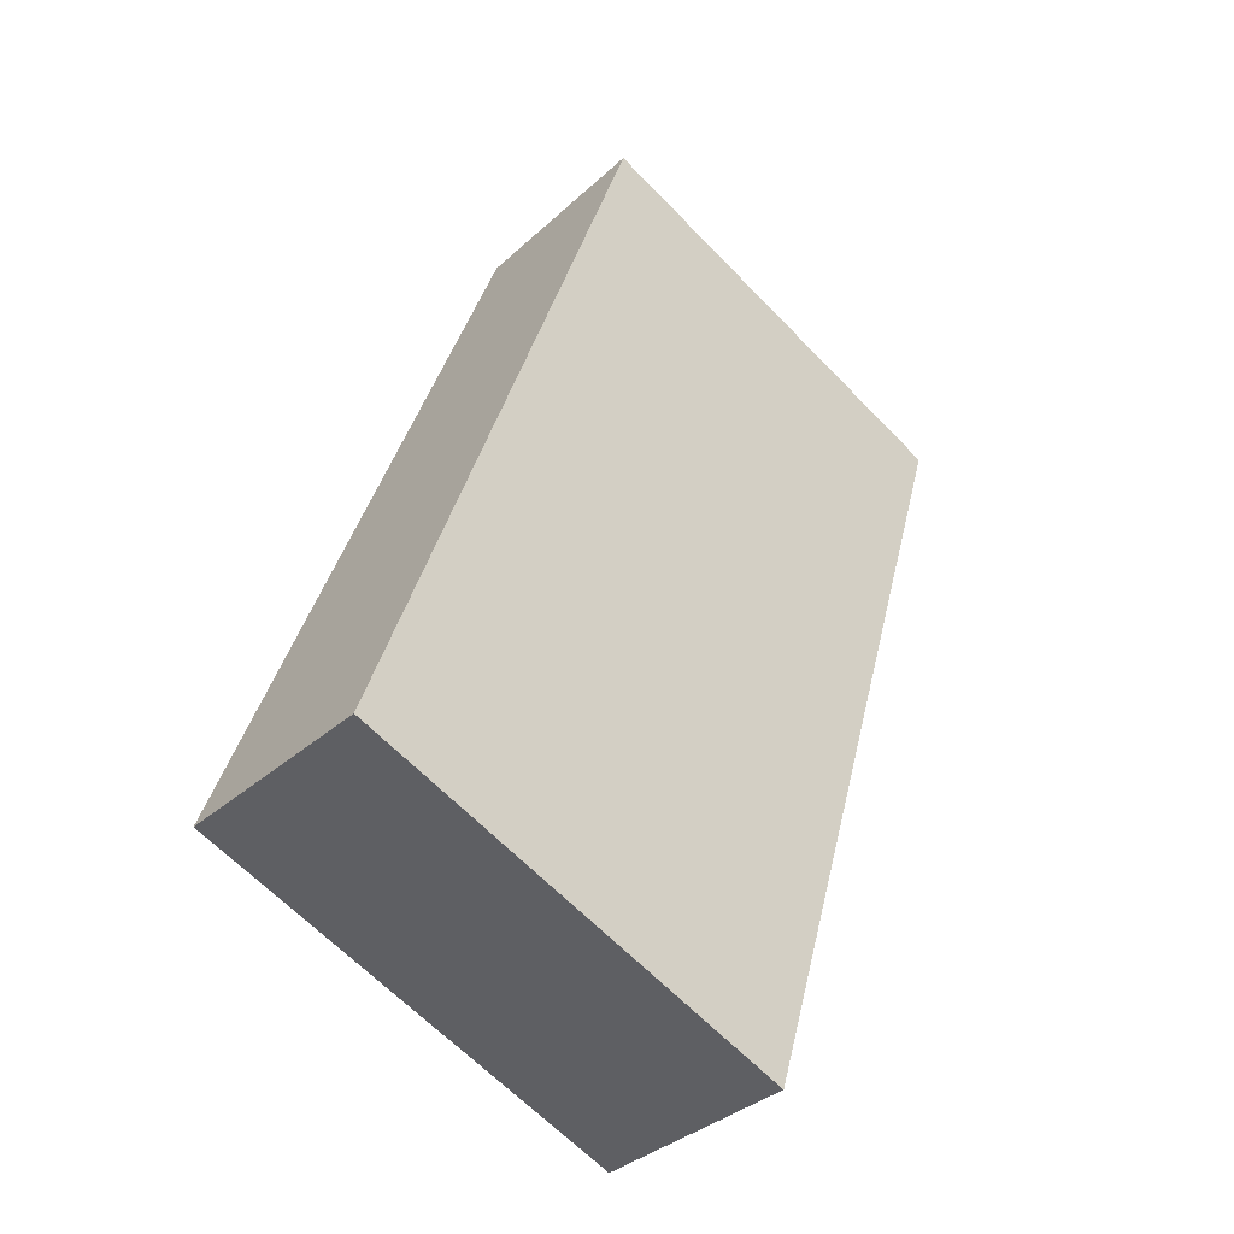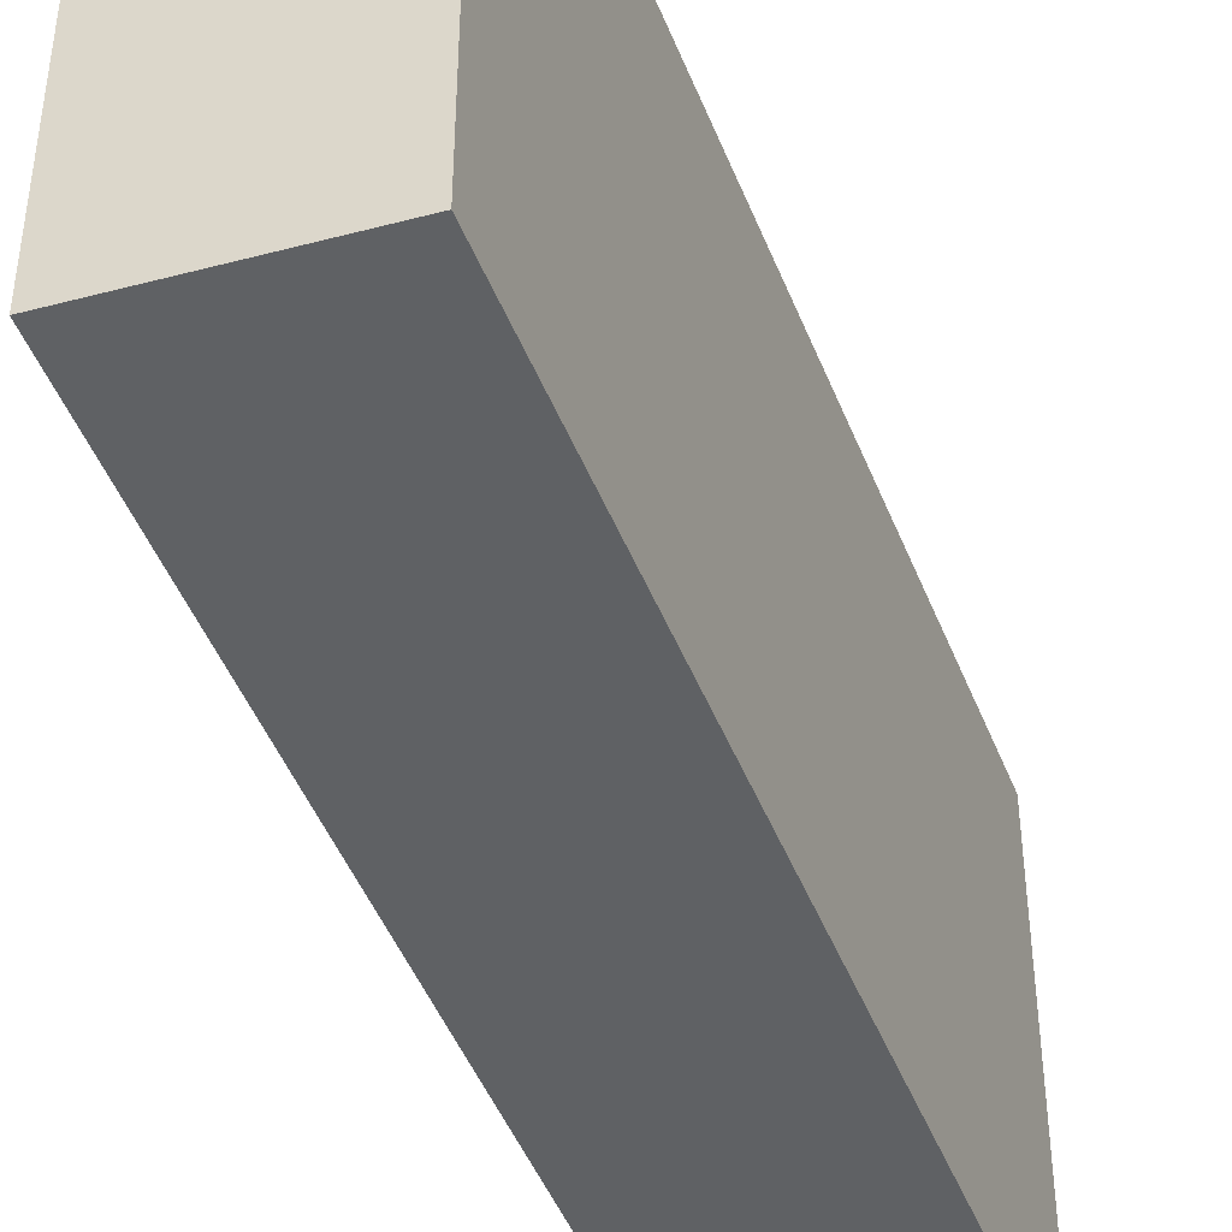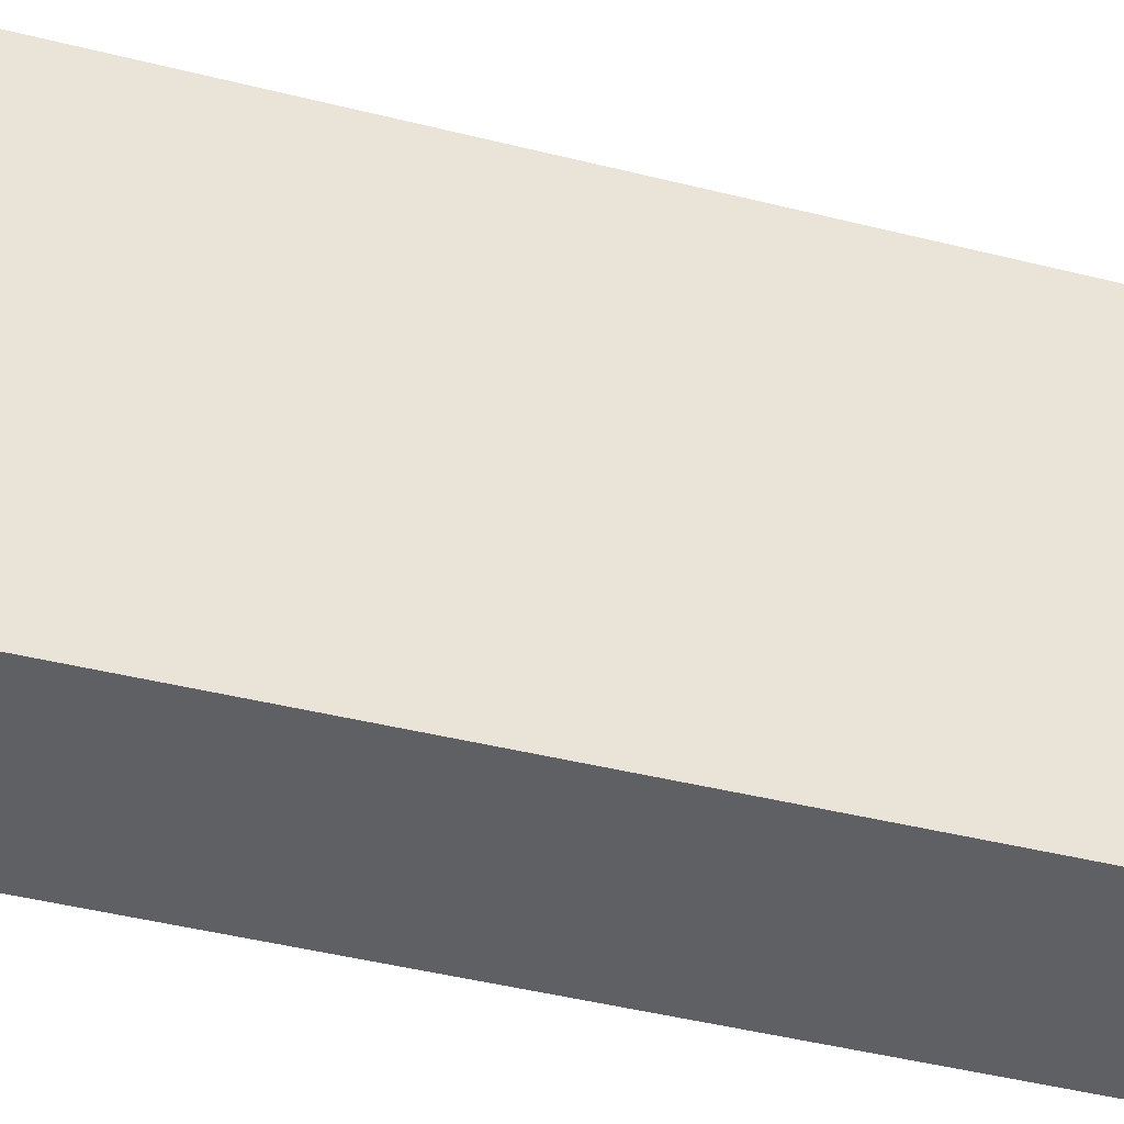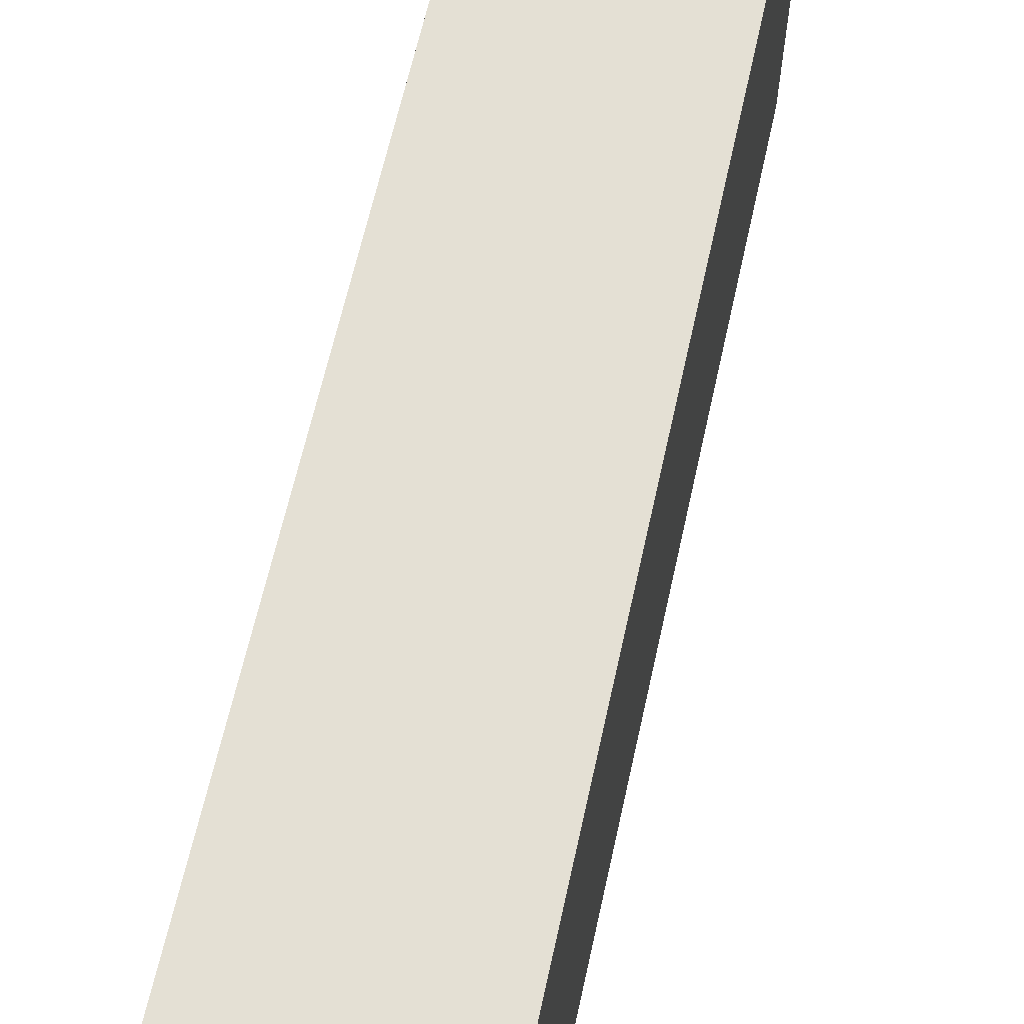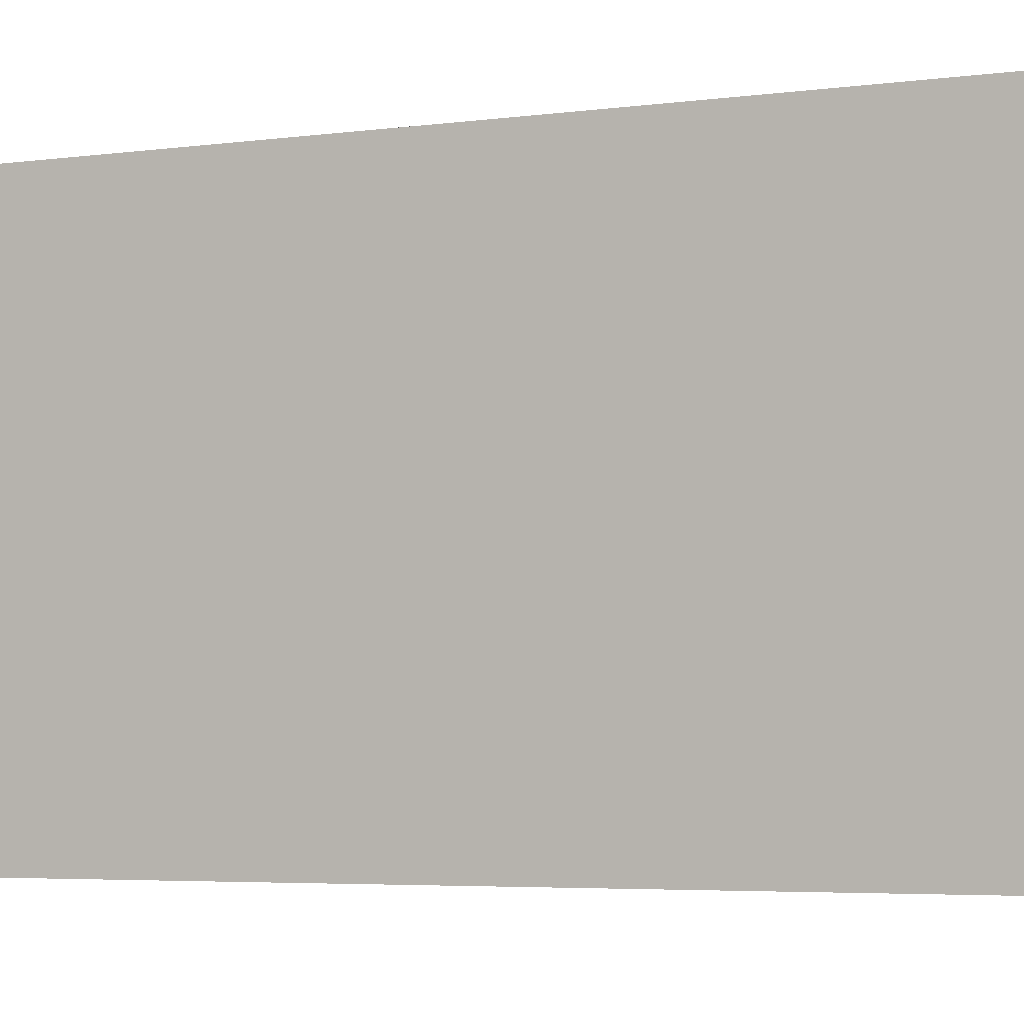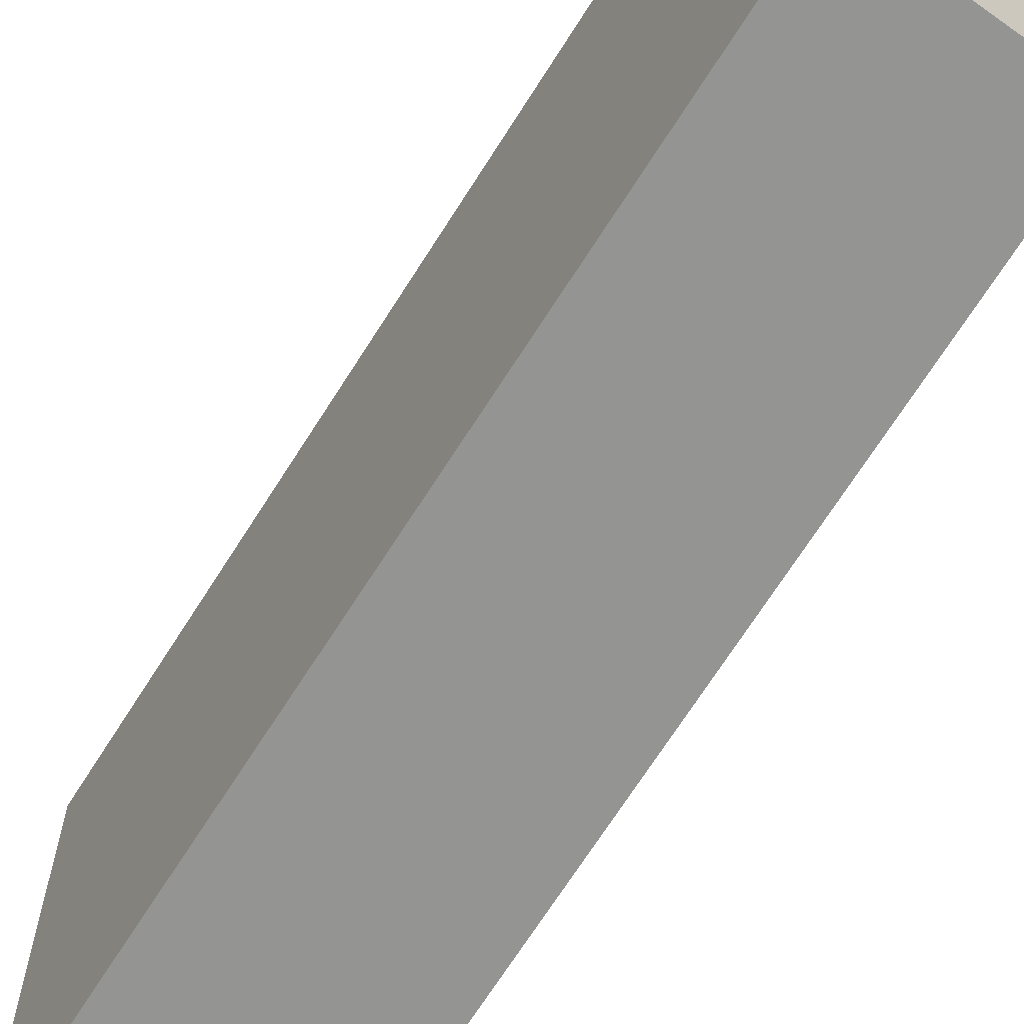
<metadata>
{"format":"obj","ext":"obj","renderer":"f3d","projection":"perspective","resolution":1024,"background":"white","views":[{"elev":-65.1,"azim":-135.9,"up":"+Z"},{"elev":-45.6,"azim":2.8,"up":"+Y"},{"elev":-42.2,"azim":55.2,"up":"+Y"},{"elev":66.0,"azim":175.0,"up":"+Y"},{"elev":-4.1,"azim":-81.3,"up":"+Y"},{"elev":-67.0,"azim":-49.6,"up":"+Y"}]}
</metadata>
<code>
v  0.602 1.477 0.151
v  0.878 1.477 -2.795
v  0 1.477 9.044e-17
v  1.489 1.477 -2.583
v  0.878 1.711e-16 -2.795
v  0 0 0
v  0.602 -9.246e-18 0.151
v  1.489 1.582e-16 -2.583
g defaultobject
f 1 2 3
f 2 1 4
f 5 3 2
f 3 5 6
f 6 1 3
f 1 6 7
f 7 4 1
f 4 7 8
f 8 2 4
f 2 8 5
f 8 6 5
f 6 8 7

</code>
